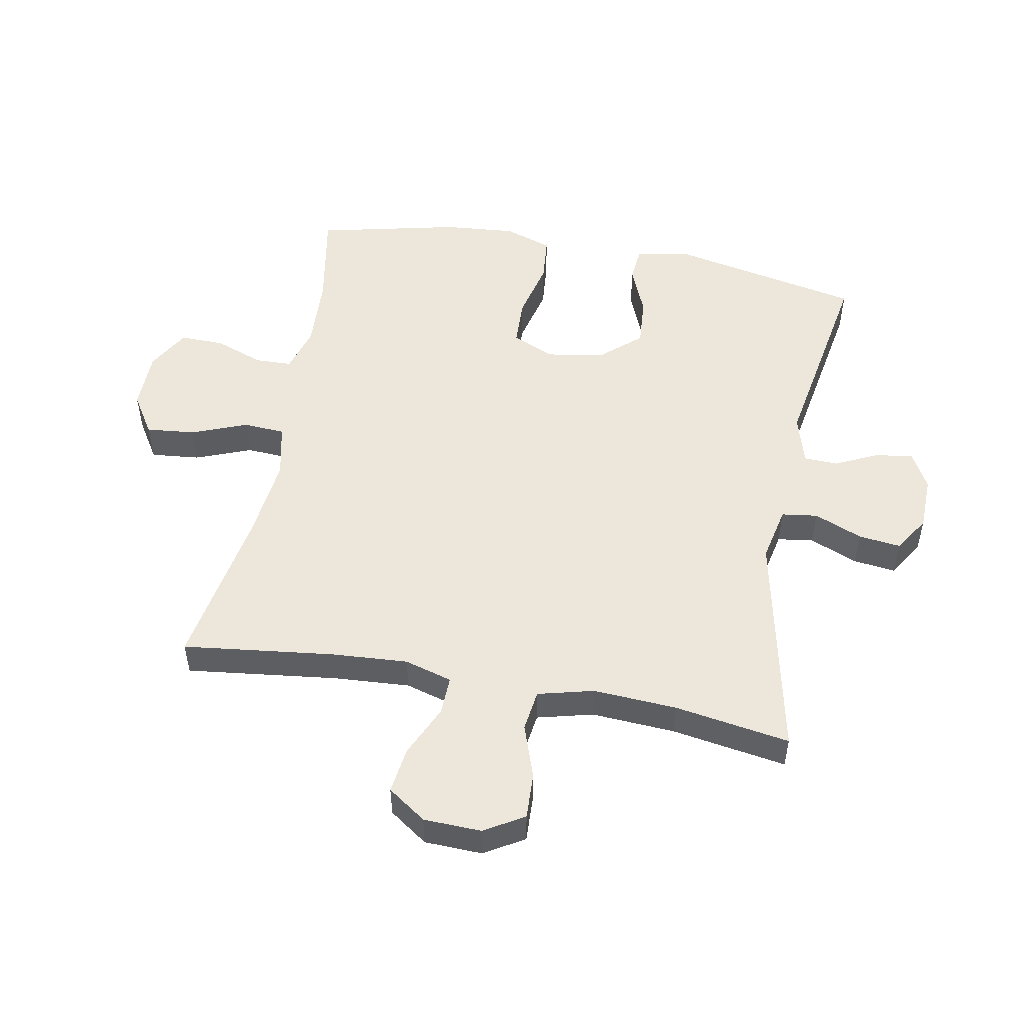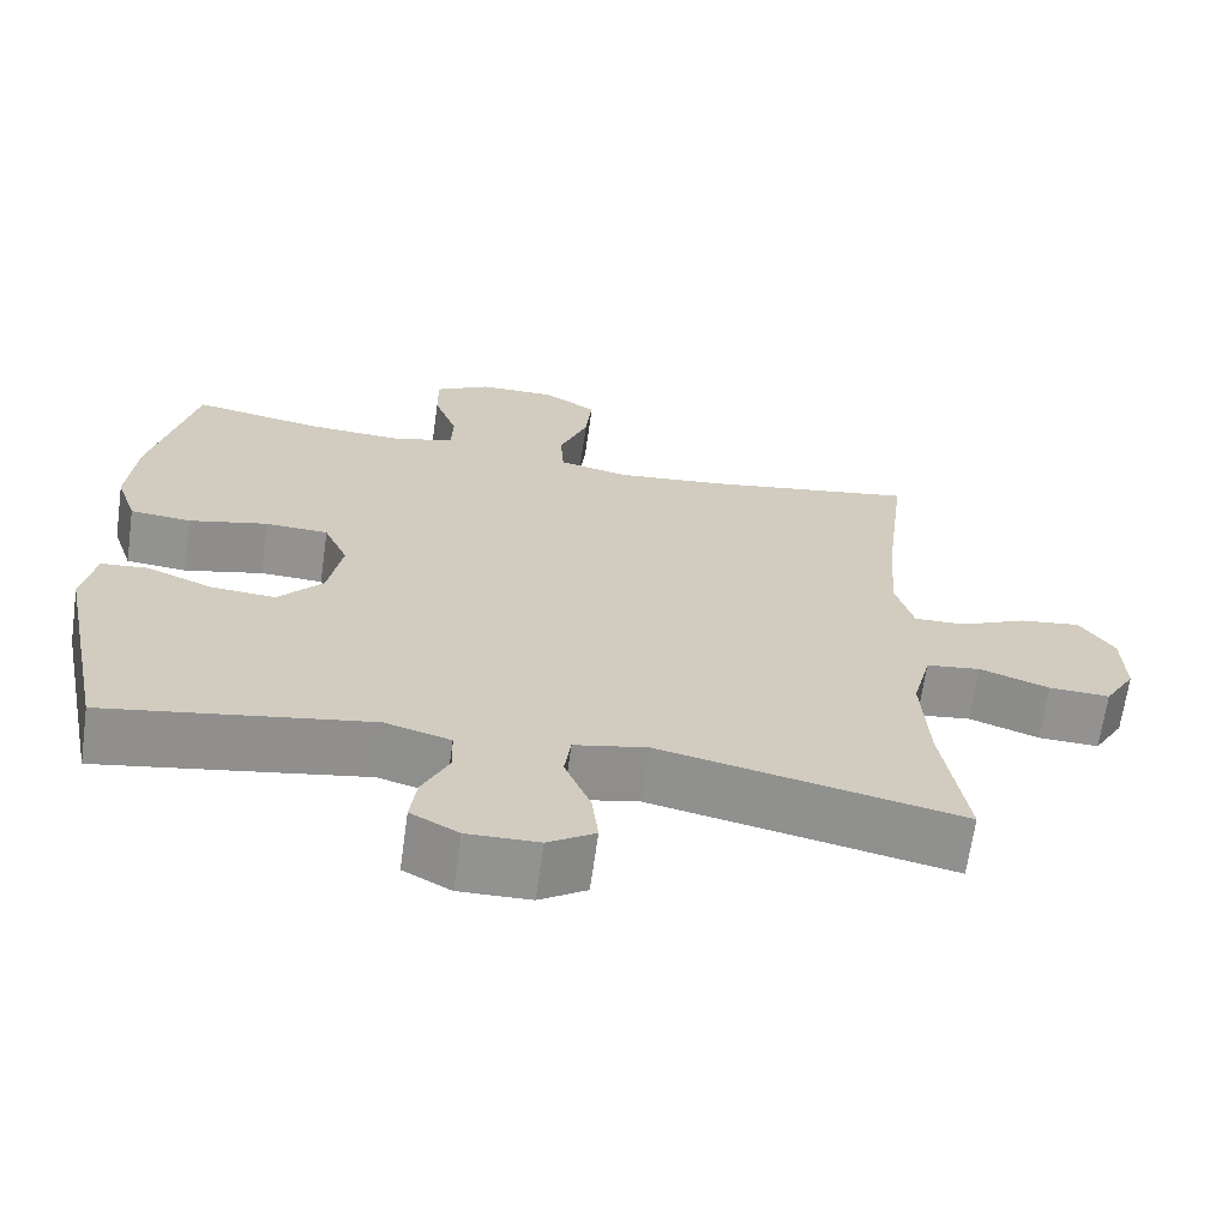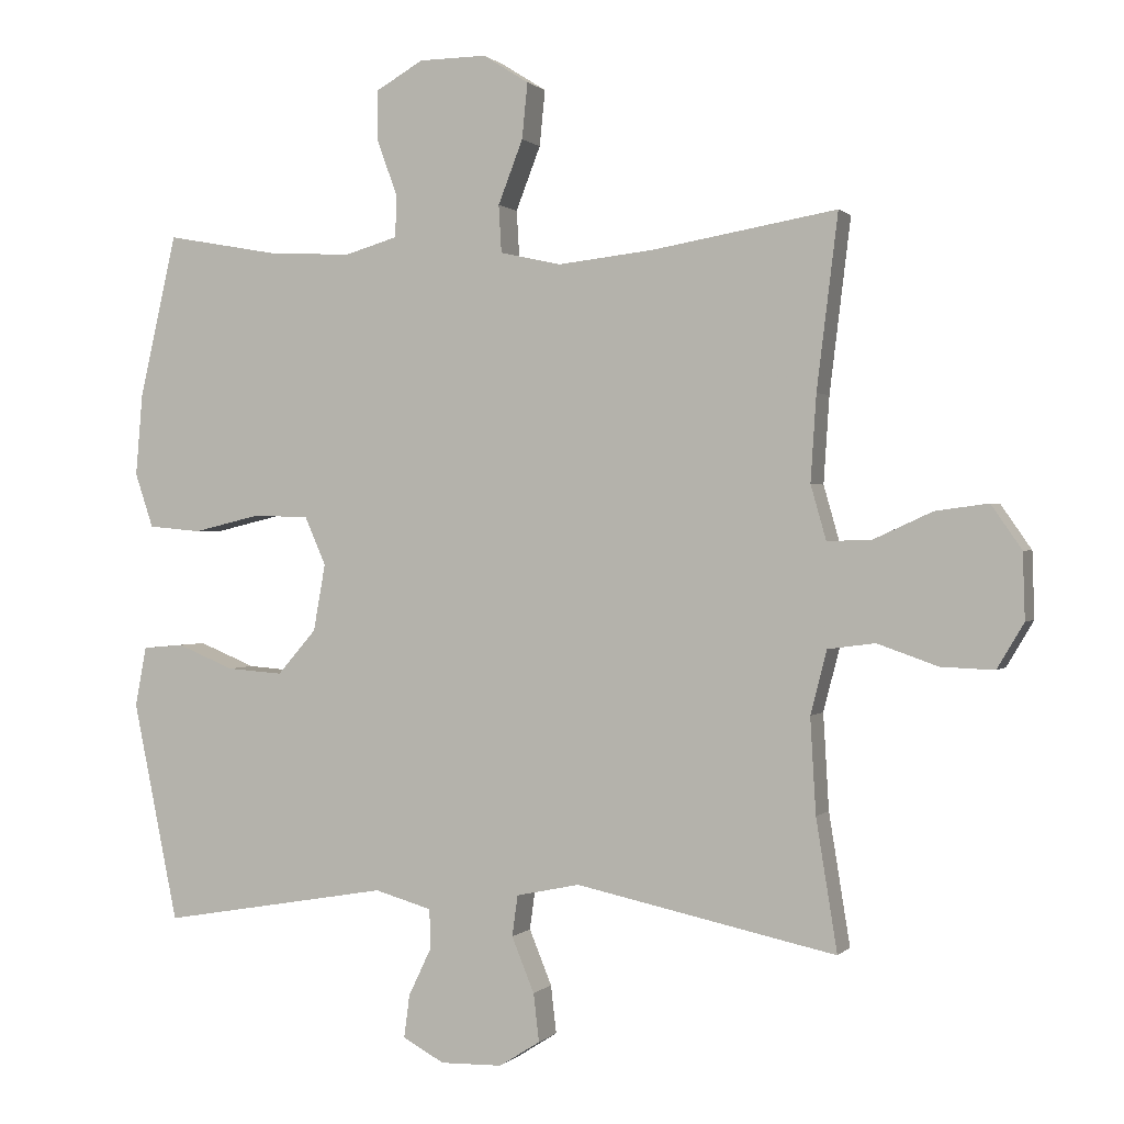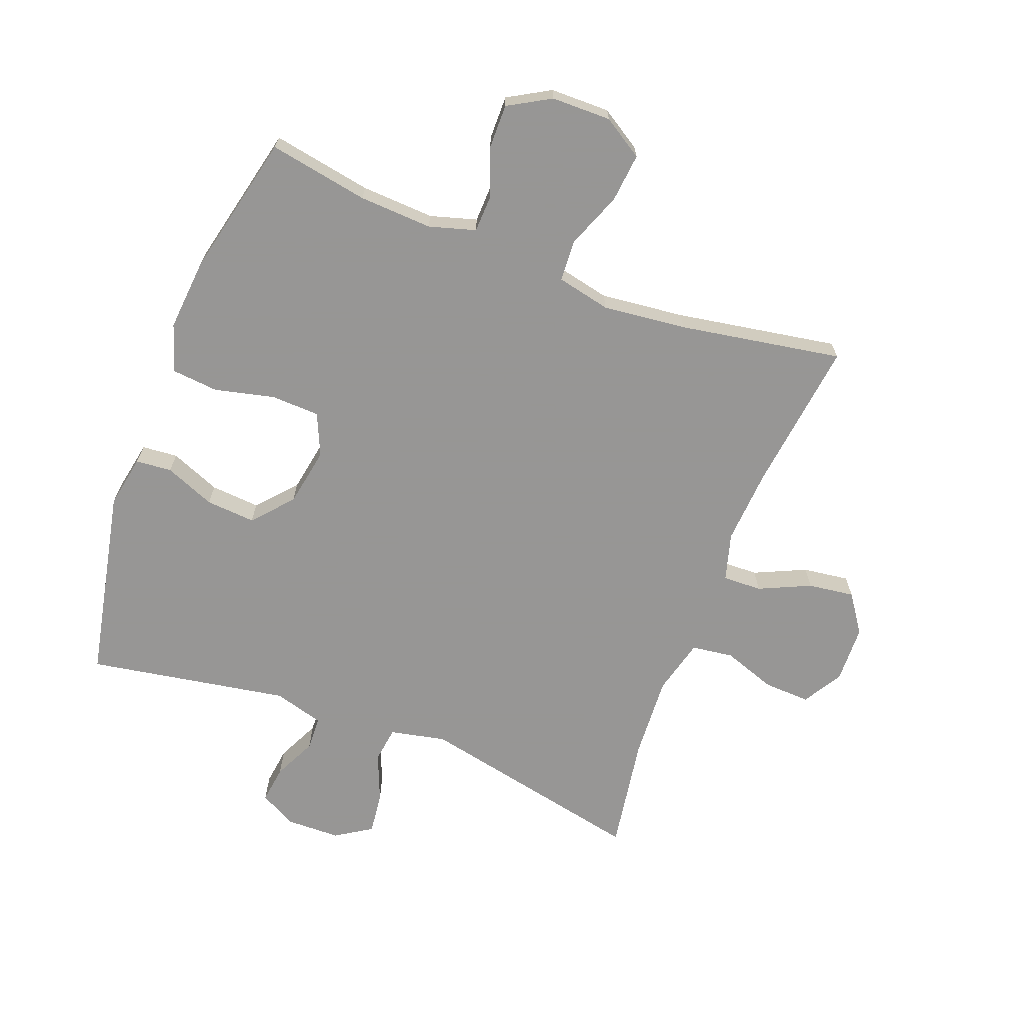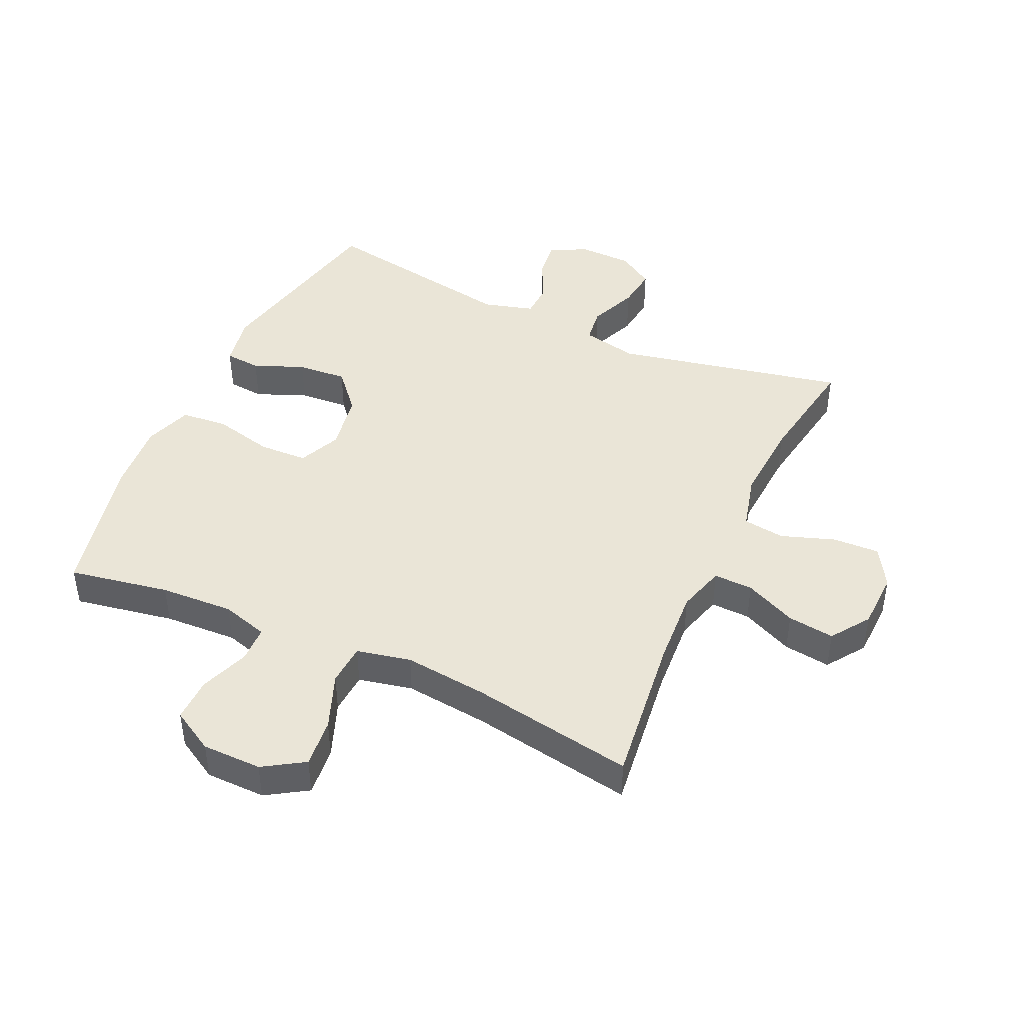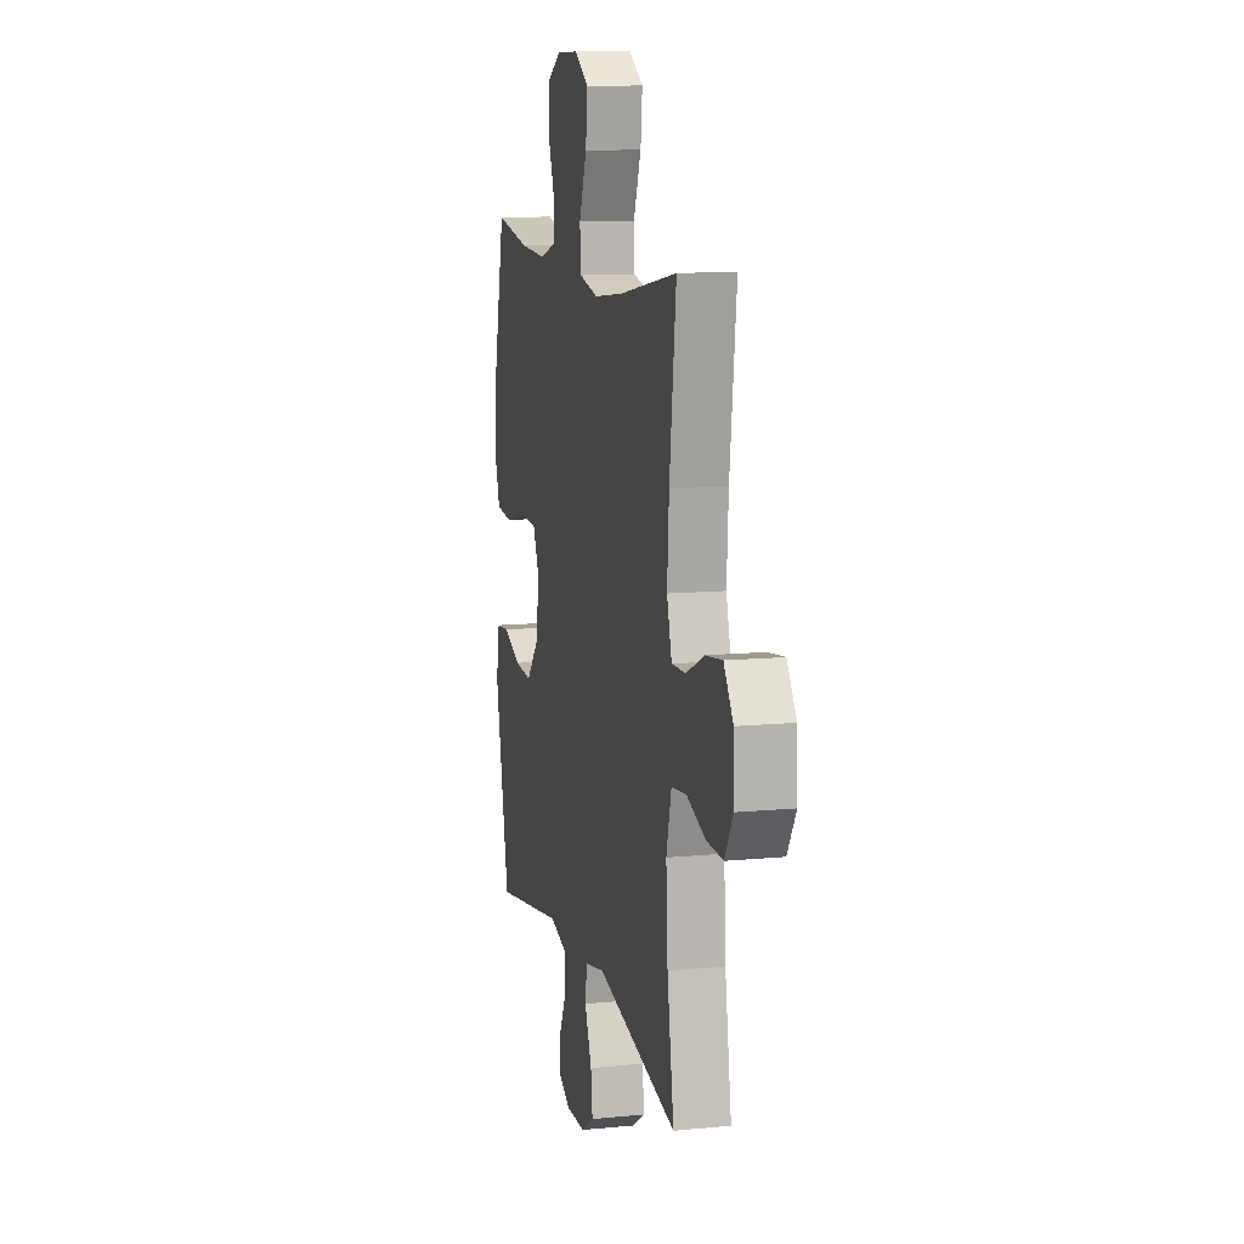
<metadata>
{"format":"obj","ext":"obj","renderer":"f3d","projection":"perspective","resolution":1024,"background":"white","views":[{"elev":51.4,"azim":100.6,"up":"+Y"},{"elev":-66.4,"azim":-8.0,"up":"+Z"},{"elev":0.7,"azim":20.1,"up":"+Z"},{"elev":-67.8,"azim":-20.9,"up":"+Y"},{"elev":44.0,"azim":24.7,"up":"+Y"},{"elev":11.4,"azim":76.6,"up":"+Z"}]}
</metadata>
<code>
v 0.5 0.07 -0.5
v 0.13 0.07 -0.422
v 0.04 0.07 -0.441
v 0.032 0.07 -0.499
v 0.064 0.07 -0.577
v 0.072 0.07 -0.645
v 0.014 0.07 -0.682
v -0.074 0.07 -0.684
v -0.133 0.07 -0.652
v -0.125 0.07 -0.591
v -0.092 0.07 -0.522
v -0.094 0.07 -0.467
v -0.175 0.07 -0.444
v -0.5 0.07 -0.5
v -0.564 0.07 -0.188
v -0.548 0.07 -0.103
v -0.49 0.07 -0.098
v -0.409 0.07 -0.131
v -0.329 0.07 -0.137
v -0.274 0.07 -0.074
v -0.257 0.07 0.021
v -0.287 0.07 0.089
v -0.365 0.07 0.092
v -0.462 0.07 0.069
v -0.537 0.07 0.076
v -0.563 0.07 0.153
v -0.553 0.07 0.269
v -0.5 0.07 0.5
v -0.339 0.07 0.471
v -0.221 0.07 0.465
v -0.146 0.07 0.487
v -0.144 0.07 0.546
v -0.173 0.07 0.625
v -0.174 0.07 0.696
v -0.106 0.07 0.735
v -0.01 0.07 0.736
v 0.055 0.07 0.695
v 0.047 0.07 0.616
v 0.012 0.07 0.526
v 0.016 0.07 0.459
v 0.103 0.07 0.44
v 0.238 0.07 0.455
v 0.5 0.07 0.5
v 0.47 0.07 0.255
v 0.462 0.07 0.133
v 0.484 0.07 0.056
v 0.547 0.07 0.058
v 0.63 0.07 0.096
v 0.705 0.07 0.106
v 0.748 0.07 0.044
v 0.751 0.07 -0.049
v 0.713 0.07 -0.113
v 0.638 0.07 -0.11
v 0.552 0.07 -0.08
v 0.485 0.07 -0.089
v 0.462 0.07 -0.179
v 0.47 0.07 -0.314
v 0.5 0 -0.5
v 0.13 0 -0.422
v 0.04 0 -0.441
v 0.032 0 -0.499
v 0.064 0 -0.577
v 0.072 0 -0.645
v 0.014 0 -0.682
v -0.074 0 -0.684
v -0.133 0 -0.652
v -0.125 0 -0.591
v -0.092 0 -0.522
v -0.094 0 -0.467
v -0.175 0 -0.444
v -0.5 0 -0.5
v -0.564 0 -0.188
v -0.548 0 -0.103
v -0.49 0 -0.098
v -0.409 0 -0.131
v -0.329 0 -0.137
v -0.274 0 -0.074
v -0.257 0 0.021
v -0.287 0 0.089
v -0.365 0 0.092
v -0.462 0 0.069
v -0.537 0 0.076
v -0.563 0 0.153
v -0.553 0 0.269
v -0.5 0 0.5
v -0.339 0 0.471
v -0.221 0 0.465
v -0.146 0 0.487
v -0.144 0 0.546
v -0.173 0 0.625
v -0.174 0 0.696
v -0.106 0 0.735
v -0.01 0 0.736
v 0.055 0 0.695
v 0.047 0 0.616
v 0.012 0 0.526
v 0.016 0 0.459
v 0.103 0 0.44
v 0.238 0 0.455
v 0.5 0 0.5
v 0.47 0 0.255
v 0.462 0 0.133
v 0.484 0 0.056
v 0.547 0 0.058
v 0.63 0 0.096
v 0.705 0 0.106
v 0.748 0 0.044
v 0.751 0 -0.049
v 0.713 0 -0.113
v 0.638 0 -0.11
v 0.552 0 -0.08
v 0.485 0 -0.089
v 0.462 0 -0.179
v 0.47 0 -0.314
f 52 53 54
f 51 52 54
f 50 51 54
f 49 50 54
f 48 49 54
f 47 48 54
f 46 47 54 55
f 45 46 55 56
f 42 43 44
f 41 42 44 45
f 40 41 45 56
f 37 38 39
f 36 37 39
f 35 36 39
f 34 35 39
f 33 34 39
f 32 33 39
f 31 32 39 40
f 40 56 57
f 31 40 57
f 30 31 57
f 27 28 29
f 26 27 29
f 25 26 29
f 24 25 29
f 23 24 29
f 22 23 29 30
f 16 17 18
f 15 16 18
f 14 15 18
f 13 14 18
f 12 13 18 19
f 9 10 11
f 8 9 11
f 7 8 11
f 6 7 11
f 5 6 11
f 4 5 11
f 3 4 11 12
f 12 19 20
f 3 12 20
f 2 3 20
f 57 1 2
f 30 57 2
f 22 30 2
f 21 22 2
f 2 20 21
f 111 110 109
f 111 109 108
f 111 108 107
f 111 107 106
f 111 106 105
f 111 105 104
f 112 111 104 103
f 113 112 103 102
f 101 100 99
f 102 101 99 98
f 113 102 98 97
f 96 95 94
f 96 94 93
f 96 93 92
f 96 92 91
f 96 91 90
f 96 90 89
f 97 96 89 88
f 114 113 97
f 114 97 88
f 114 88 87
f 86 85 84
f 86 84 83
f 86 83 82
f 86 82 81
f 86 81 80
f 87 86 80 79
f 75 74 73
f 75 73 72
f 75 72 71
f 75 71 70
f 76 75 70 69
f 68 67 66
f 68 66 65
f 68 65 64
f 68 64 63
f 68 63 62
f 68 62 61
f 69 68 61 60
f 77 76 69
f 77 69 60
f 77 60 59
f 59 58 114
f 59 114 87
f 59 87 79
f 59 79 78
f 78 77 59
f 1 58 59 2
f 2 59 60 3
f 3 60 61 4
f 4 61 62 5
f 5 62 63 6
f 6 63 64 7
f 7 64 65 8
f 8 65 66 9
f 9 66 67 10
f 10 67 68 11
f 11 68 69 12
f 12 69 70 13
f 13 70 71 14
f 14 71 72 15
f 15 72 73 16
f 16 73 74 17
f 17 74 75 18
f 18 75 76 19
f 19 76 77 20
f 20 77 78 21
f 21 78 79 22
f 22 79 80 23
f 23 80 81 24
f 24 81 82 25
f 25 82 83 26
f 26 83 84 27
f 27 84 85 28
f 28 85 86 29
f 29 86 87 30
f 30 87 88 31
f 31 88 89 32
f 32 89 90 33
f 33 90 91 34
f 34 91 92 35
f 35 92 93 36
f 36 93 94 37
f 37 94 95 38
f 38 95 96 39
f 39 96 97 40
f 40 97 98 41
f 41 98 99 42
f 42 99 100 43
f 43 100 101 44
f 44 101 102 45
f 45 102 103 46
f 46 103 104 47
f 47 104 105 48
f 48 105 106 49
f 49 106 107 50
f 50 107 108 51
f 51 108 109 52
f 52 109 110 53
f 53 110 111 54
f 54 111 112 55
f 55 112 113 56
f 56 113 114 57
f 57 114 58 1

</code>
